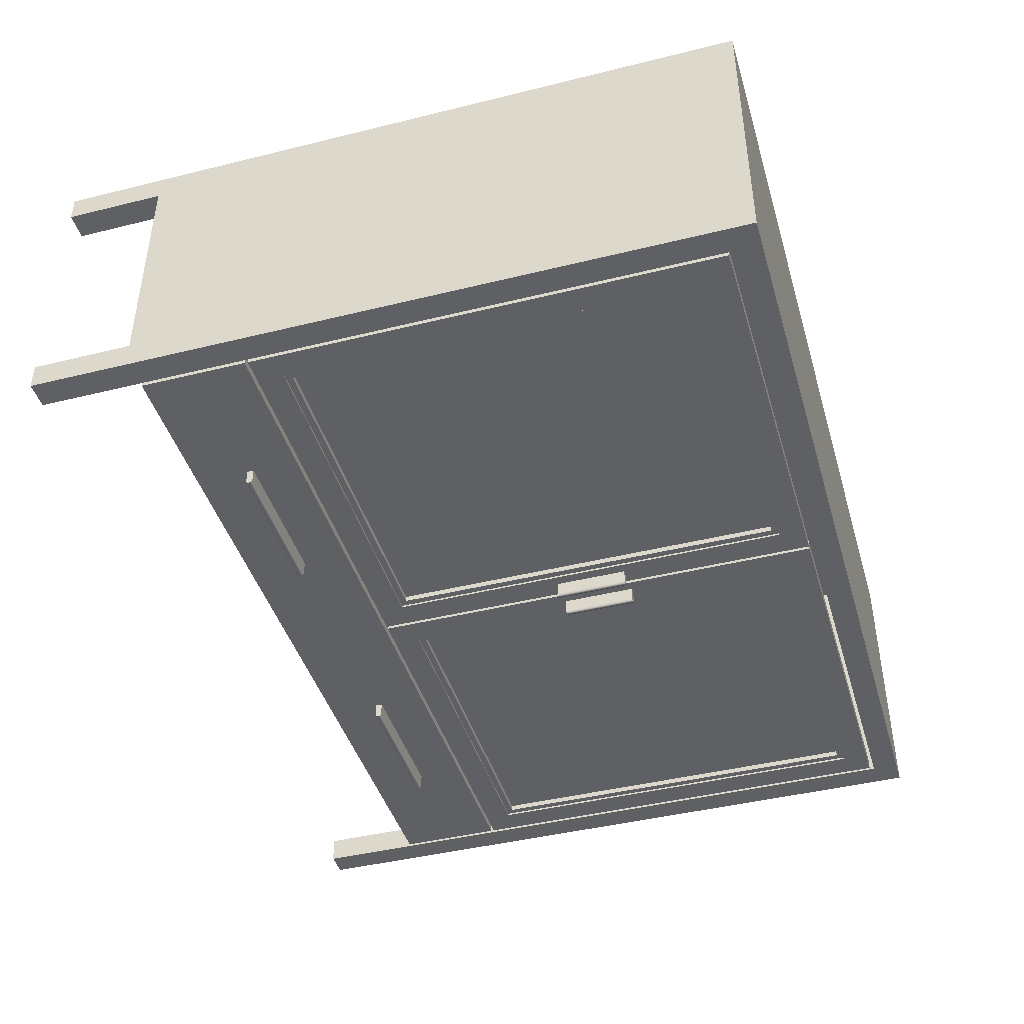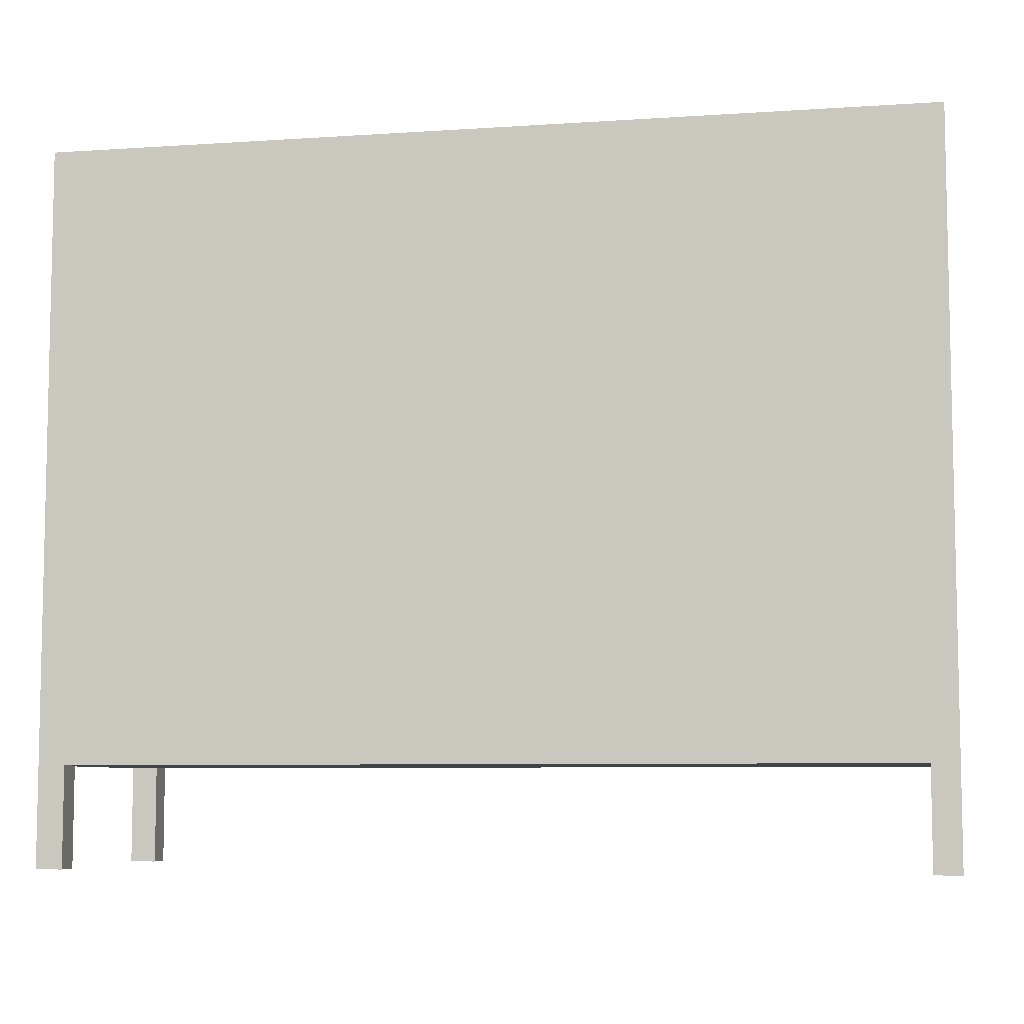
<metadata>
{"format":"obj","ext":"obj","renderer":"f3d","projection":"perspective","resolution":1024,"background":"white","views":[{"elev":-43.2,"azim":106.3,"up":"+Z"},{"elev":-7.2,"azim":10.9,"up":"+Y"}]}
</metadata>
<code>
v 0.3734 -0.1911 0.201
v 0.3507 -0.1911 0.001968
v 0.3507 -0.1911 0.201
v 0.3734 -0.1911 0.001968
v 0.3507 -0.1911 -0.009403
v 0.3507 -0.2764 0.201
v 0.3734 0.332 -0.02077
v 0.3507 -0.2764 0.001968
v 0.3507 -0.1911 0.2237
v 0.3507 -0.2764 -0.02077
v 0.3734 -0.2764 0.201
v 0.3734 0.332 0.2237
v 0.3734 -0.2764 0.001968
v -0.3544 -0.1911 -0.009403
v 0.3507 -0.1911 -0.02077
v 0.3507 -0.2764 0.2237
v 0.3734 -0.2764 0.2237
v -0.3771 0.332 0.2237
v 0.3734 -0.2764 -0.02077
v -0.3544 -0.1911 0.001968
v -0.3515 -0.1883 -0.009403
v 0.3507 -0.09444 -0.009403
v -0.3771 0.332 -0.02077
v -0.3544 -0.1911 0.201
v -0.3544 -0.2764 0.001968
v -0.3544 -0.09444 -0.009403
v 0.3478 -0.1883 -0.009403
v 0.3507 0.3093 -0.02077
v 0.3507 0.1017 -0.009403
v -0.3771 -0.1911 0.201
v -0.3544 0.3093 -0.02077
v -0.3544 -0.1911 0.2237
v -0.3771 -0.1911 0.001968
v -0.3544 -0.2764 -0.02077
v -0.3771 -0.2764 0.001968
v -0.3515 -0.09728 -0.009403
v -0.3515 -0.1883 -0.02077
v 0.3507 0.3093 -0.009403
v 0.3507 0.1131 -0.009403
v 0.3507 0.1017 0.2185
v 0.3478 -0.09728 -0.009403
v -0.3771 -0.2764 0.201
v -0.3544 -0.1911 -0.02077
v -0.3771 -0.2764 0.2237
v -0.3544 -0.2764 0.2237
v -0.3515 -0.09444 -0.009403
v -0.3544 0.1017 -0.009403
v 0.3478 -0.1883 -0.02077
v 0.3507 -0.09444 0.2185
v 0.3478 -0.09444 -0.009403
v 0.3478 -0.09728 -0.02077
v -0.3771 -0.2764 -0.02077
v -0.3544 -0.2764 0.201
v -0.3515 -0.09728 -0.02077
v -0.3544 -0.09444 0.2185
v -0.3544 0.1131 -0.009403
v -0.3544 0.3093 -0.009403
v 0.3507 0.3093 0.2185
v -0.3544 0.1017 0.2185
v 0.3507 0.1131 0.2185
v -0.3544 0.1131 0.2185
v -0.3544 0.3093 0.2185
v 0.1036 -0.1375 -0.03374
v 0.2286 -0.1381 -0.03405
v 0.1036 -0.1381 -0.03405
v 0.2286 -0.1375 -0.03374
v 0.2286 -0.1388 -0.03424
v 0.1036 -0.141 -0.03405
v 0.2286 -0.1371 -0.03334
v 0.2286 -0.141 -0.03405
v 0.1036 -0.1388 -0.03424
v 0.2286 -0.1403 -0.03424
v 0.1036 -0.1416 -0.03374
v 0.1036 -0.1403 -0.03424
v 0.1036 -0.1371 -0.03334
v 0.2286 -0.1416 -0.03374
v 0.2286 -0.1395 -0.03431
v 0.2286 -0.1368 -0.03287
v 0.2286 -0.142 -0.03334
v 0.1036 -0.1395 -0.03431
v 0.1036 -0.142 -0.03334
v 0.1036 -0.1368 -0.03287
v 0.2286 -0.1367 -0.03237
v 0.2286 -0.1423 -0.03287
v 0.1036 -0.1423 -0.03287
v 0.1036 -0.1367 -0.03237
v 0.1036 -0.1424 -0.03237
v 0.2286 -0.1367 -0.02077
v 0.2286 -0.1424 -0.03237
v 0.1036 -0.1424 -0.02077
v 0.1036 -0.1367 -0.02077
v 0.2286 -0.1424 -0.02077
v 0.3194 0.2768 -0.01424
v 0.02659 -0.06601 -0.01424
v 0.3194 -0.06601 -0.01424
v 0.02659 0.2768 -0.01424
v -0.01438 0.1389 -0.03336
v -0.01496 0.07637 -0.03366
v -0.01496 0.1389 -0.03366
v -0.01438 0.07637 -0.03336
v -0.01565 0.07637 -0.03385
v -0.01781 0.1389 -0.03366
v -0.01392 0.07637 -0.03297
v -0.01781 0.07637 -0.03366
v -0.01565 0.1389 -0.03385
v -0.01712 0.07637 -0.03385
v -0.0184 0.1389 -0.03336
v -0.01712 0.1389 -0.03385
v -0.01392 0.1389 -0.03297
v -0.0184 0.07637 -0.03336
v -0.01638 0.07637 -0.03391
v -0.01364 0.07637 -0.03252
v -0.01885 0.07637 -0.03297
v -0.01638 0.1389 -0.03391
v -0.01885 0.1389 -0.03297
v -0.01364 0.1389 -0.03252
v -0.01354 0.07637 -0.03203
v -0.01913 0.07637 -0.03252
v -0.01913 0.1389 -0.03252
v -0.01354 0.1389 -0.03203
v -0.01923 0.1389 -0.03203
v -0.01354 0.07637 -0.02077
v -0.01923 0.07637 -0.03203
v -0.01923 0.1389 -0.02077
v -0.01354 0.1389 -0.02077
v -0.01923 0.07637 -0.02077
v -0.03311 0.2768 -0.01424
v -0.3231 -0.06601 -0.01424
v -0.03311 -0.06601 -0.01424
v -0.3231 0.2768 -0.01424
v -0.2378 -0.1386 -0.03368
v -0.1127 -0.1391 -0.03398
v -0.2378 -0.1391 -0.03398
v -0.1127 -0.1386 -0.03368
v -0.1127 -0.1398 -0.03418
v -0.2378 -0.142 -0.03398
v -0.1127 -0.1381 -0.03328
v -0.1127 -0.142 -0.03398
v -0.2378 -0.1398 -0.03418
v -0.1127 -0.1413 -0.03418
v -0.2378 -0.1426 -0.03368
v -0.2378 -0.1413 -0.03418
v -0.2378 -0.1381 -0.03328
v -0.1127 -0.1426 -0.03368
v -0.1127 -0.1406 -0.03424
v -0.1127 -0.1378 -0.03282
v -0.1127 -0.143 -0.03328
v -0.2378 -0.1406 -0.03424
v -0.2378 -0.143 -0.03328
v -0.2378 -0.1378 -0.03282
v -0.1127 -0.1377 -0.03232
v -0.1127 -0.1433 -0.03282
v -0.2378 -0.1433 -0.03282
v -0.2378 -0.1377 -0.03232
v -0.2378 -0.1434 -0.03232
v -0.1127 -0.1377 -0.02077
v -0.1127 -0.1434 -0.03232
v -0.2378 -0.1434 -0.02077
v -0.2378 -0.1377 -0.02077
v -0.1127 -0.1434 -0.02077
v 0.01109 0.1382 -0.03336
v 0.0105 0.07563 -0.03366
v 0.0105 0.1382 -0.03366
v 0.01109 0.07563 -0.03336
v 0.009812 0.07563 -0.03385
v 0.007655 0.1382 -0.03366
v 0.01154 0.07563 -0.03297
v 0.007655 0.07563 -0.03366
v 0.009812 0.1382 -0.03385
v 0.00834 0.07563 -0.03385
v 0.007066 0.1382 -0.03336
v 0.00834 0.1382 -0.03385
v 0.01154 0.1382 -0.03297
v 0.007066 0.07563 -0.03336
v 0.009076 0.07563 -0.03391
v 0.01182 0.07563 -0.03252
v 0.006614 0.07563 -0.03297
v 0.009076 0.1382 -0.03391
v 0.006614 0.1382 -0.03297
v 0.01182 0.1382 -0.03252
v 0.01192 0.07563 -0.03203
v 0.00633 0.07563 -0.03252
v 0.00633 0.1382 -0.03252
v 0.01192 0.1382 -0.03203
v 0.006233 0.1382 -0.03203
v 0.01192 0.07563 -0.02077
v 0.006233 0.07563 -0.03203
v 0.006233 0.1382 -0.02077
v 0.01192 0.1382 -0.02077
v 0.006233 0.07563 -0.02077
v 0.3478 -0.09444 -0.02077
v 0.3478 0.3052 -0.009403
v 0.3478 0.3052 -0.02077
v -0.00184 -0.09444 -0.009403
v 0.3251 -0.07169 -0.02077
v -0.00184 0.3052 -0.02077
v -0.00184 -0.09444 -0.02077
v 0.0209 -0.07169 -0.02077
v 0.3251 0.2825 -0.02077
v -0.00184 0.3052 -0.009403
v 0.3251 -0.07169 -0.01907
v 0.0209 0.2825 -0.02077
v 0.0209 -0.07169 -0.01907
v 0.3251 0.2825 -0.01907
v 0.0209 0.2825 -0.01907
v 0.02659 -0.06601 -0.01907
v 0.3194 -0.06601 -0.01907
v 0.3194 0.2768 -0.01907
v 0.02659 0.2768 -0.01907
v 0.3194 -0.06601 -0.009403
v 0.02659 0.2768 -0.009403
v 0.02659 -0.06601 -0.009403
v 0.3194 0.2768 -0.009403
v -0.004683 0.3052 -0.009403
v -0.3515 0.3052 -0.02077
v -0.3515 0.3052 -0.009403
v -0.004683 0.3052 -0.02077
v -0.004683 -0.09444 -0.02077
v -0.3288 0.2825 -0.02077
v -0.3515 -0.09444 -0.02077
v -0.004683 -0.09444 -0.009403
v -0.02743 -0.07169 -0.02077
v -0.3288 -0.07169 -0.02077
v -0.02743 0.2825 -0.02077
v -0.3288 0.2825 -0.01907
v -0.02743 -0.07169 -0.01907
v -0.3288 -0.07169 -0.01907
v -0.02743 0.2825 -0.01907
v -0.3231 -0.06601 -0.01907
v -0.3231 0.2768 -0.01907
v -0.03311 -0.06601 -0.01907
v -0.03311 0.2768 -0.01907
v -0.03311 -0.06601 -0.009403
v -0.3231 0.2768 -0.009403
v -0.3231 -0.06601 -0.009403
v -0.03311 0.2768 -0.009403
v 0.3734 0.3136 -0.02077
v 0.3734 0.3263 -0.02077
g mesh1_mesh1-geometry
f 1 2 3
f 2 1 4
f 5 3 2
f 6 1 3
f 1 7 4
f 4 8 2
f 5 9 3
f 2 10 5
f 1 6 11
f 9 6 3
f 1 12 7
f 4 7 13
f 8 4 13
f 10 2 8
f 14 9 5
f 5 10 15
f 11 16 6
f 6 16 11
f 11 17 1
f 6 9 16
f 12 1 17
f 18 7 12
f 13 7 19
f 8 19 13
f 13 19 8
f 19 8 10
f 10 8 19
f 20 9 14
f 21 14 5
f 10 7 15
f 15 22 5
f 16 11 17
f 17 11 16
f 12 16 9
f 16 12 17
f 7 18 23
f 12 9 18
f 7 10 19
f 24 9 20
f 14 25 20
f 14 21 26
f 5 27 21
f 15 7 28
f 22 15 29
f 27 5 22
f 18 30 23
f 23 31 7
f 32 18 9
f 9 24 32
f 33 24 20
f 25 14 34
f 35 20 25
f 26 21 36
f 26 31 14
f 27 37 21
f 28 7 31
f 38 15 28
f 29 15 39
f 40 22 29
f 27 22 41
f 18 42 30
f 23 30 33
f 23 43 31
f 32 44 18
f 24 45 32
f 24 33 30
f 20 35 33
f 34 14 43
f 35 34 25
f 25 34 35
f 37 36 21
f 26 36 46
f 47 31 26
f 14 31 43
f 37 27 48
f 31 38 28
f 39 15 38
f 39 47 29
f 22 40 49
f 47 40 29
f 41 22 50
f 51 27 41
f 42 18 44
f 42 24 30
f 23 33 52
f 52 43 23
f 44 32 45
f 45 24 53
f 52 33 35
f 43 52 34
f 34 35 52
f 52 35 34
f 36 37 54
f 36 50 46
f 46 55 26
f 56 31 47
f 55 47 26
f 27 51 48
f 48 54 37
f 38 31 57
f 58 39 38
f 47 39 56
f 59 49 40
f 49 50 22
f 40 47 59
f 50 36 41
f 36 51 41
f 53 44 42
f 42 44 53
f 24 42 53
f 44 53 45
f 45 53 44
f 51 36 54
f 49 46 50
f 55 46 49
f 31 56 57
f 47 55 59
f 54 48 51
f 57 58 38
f 39 58 60
f 39 61 56
f 49 59 55
f 61 57 56
f 58 57 62
f 58 61 60
f 61 39 60
f 57 61 62
f 61 58 62
g mesh1_mesh1-geometry
f 3 2 1
f 4 1 2
f 2 3 5
f 3 1 6
f 4 7 1
f 2 8 4
f 3 9 5
f 5 10 2
f 11 6 1
f 3 6 9
f 7 12 1
f 13 7 4
f 13 4 8
f 8 2 10
f 5 9 14
f 15 10 5
f 1 17 11
f 16 9 6
f 17 1 12
f 12 7 18
f 19 7 13
f 14 9 20
f 5 14 21
f 15 7 10
f 5 22 15
f 9 16 12
f 17 12 16
f 23 18 7
f 18 9 12
f 19 10 7
f 20 9 24
f 20 25 14
f 26 21 14
f 21 27 5
f 28 7 15
f 29 15 22
f 22 5 27
f 23 30 18
f 7 31 23
f 9 18 32
f 32 24 9
f 20 24 33
f 34 14 25
f 25 20 35
f 36 21 26
f 14 31 26
f 21 37 27
f 31 7 28
f 28 15 38
f 39 15 29
f 29 22 40
f 41 22 27
f 30 42 18
f 33 30 23
f 31 43 23
f 18 44 32
f 32 45 24
f 30 33 24
f 33 35 20
f 43 14 34
f 21 36 37
f 46 36 26
f 26 31 47
f 43 31 14
f 48 27 37
f 28 38 31
f 38 15 39
f 29 47 39
f 49 40 22
f 29 40 47
f 50 22 41
f 41 27 51
f 44 18 42
f 30 24 42
f 52 33 23
f 23 43 52
f 45 32 44
f 53 24 45
f 35 33 52
f 34 52 43
f 54 37 36
f 46 50 36
f 26 55 46
f 47 31 56
f 26 47 55
f 48 51 27
f 37 54 48
f 57 31 38
f 38 39 58
f 56 39 47
f 40 49 59
f 22 50 49
f 59 47 40
f 41 36 50
f 41 51 36
f 53 42 24
f 54 36 51
f 50 46 49
f 49 46 55
f 57 56 31
f 59 55 47
f 51 48 54
f 38 58 57
f 60 58 39
f 56 61 39
f 55 59 49
f 56 57 61
f 62 57 58
f 60 61 58
f 60 39 61
f 62 61 57
f 62 58 61
g mesh2_mesh2-geometry
l 13 19
l 8 13
l 19 10
l 10 8
g mesh3_mesh3-geometry
l 44 45
l 42 44
g mesh4_mesh4-geometry
l 34 52
g mesh5_mesh5-geometry
l 16 17
g mesh6_mesh6-geometry
l 6 11
g mesh7_mesh7-geometry
f 63 64 65
f 64 63 66
f 65 64 63
f 66 63 64
f 67 65 64
f 64 65 67
f 68 63 65
f 65 63 68
f 63 69 66
f 66 69 63
f 66 70 64
f 64 70 66
f 65 67 71
f 71 67 65
f 64 72 67
f 67 72 64
f 73 63 68
f 68 63 73
f 68 65 74
f 74 65 68
f 69 63 75
f 75 63 69
f 69 76 66
f 66 76 69
f 66 76 70
f 70 76 66
f 64 70 72
f 72 70 64
f 77 71 67
f 67 71 77
f 74 65 71
f 71 65 74
f 67 72 77
f 77 72 67
f 73 75 63
f 63 75 73
f 68 76 73
f 73 76 68
f 74 70 68
f 68 70 74
f 75 78 69
f 69 78 75
f 69 79 76
f 76 79 69
f 76 68 70
f 70 68 76
f 70 74 72
f 72 74 70
f 71 77 80
f 80 77 71
f 74 71 80
f 80 71 74
f 72 80 77
f 77 80 72
f 81 75 73
f 73 75 81
f 76 81 73
f 73 81 76
f 78 75 82
f 82 75 78
f 78 79 69
f 69 79 78
f 81 76 79
f 79 76 81
f 80 72 74
f 74 72 80
f 81 82 75
f 75 82 81
f 82 83 78
f 78 83 82
f 78 84 79
f 79 84 78
f 79 85 81
f 81 85 79
f 85 82 81
f 81 82 85
f 83 82 86
f 86 82 83
f 83 84 78
f 78 84 83
f 85 79 84
f 84 79 85
f 87 82 85
f 85 82 87
f 87 86 82
f 82 86 87
f 86 88 83
f 83 88 86
f 83 89 84
f 84 89 83
f 84 87 85
f 85 87 84
f 90 86 87
f 87 86 90
f 88 86 91
f 91 86 88
f 88 89 83
f 83 89 88
f 87 84 89
f 89 84 87
f 86 90 91
f 91 90 86
f 89 90 87
f 87 90 89
f 90 88 91
f 91 88 90
f 89 88 92
f 92 88 89
f 90 89 92
f 92 89 90
f 88 90 92
f 92 90 88
g mesh8_mesh8-geometry
f 93 94 95
f 94 93 96
f 95 94 93
f 96 93 94
g mesh9_mesh9-geometry
f 97 98 99
f 98 97 100
f 99 98 97
f 100 97 98
f 101 99 98
f 98 99 101
f 102 97 99
f 99 97 102
f 97 103 100
f 100 103 97
f 100 104 98
f 98 104 100
f 99 101 105
f 105 101 99
f 98 106 101
f 101 106 98
f 107 97 102
f 102 97 107
f 102 99 108
f 108 99 102
f 103 97 109
f 109 97 103
f 103 110 100
f 100 110 103
f 100 110 104
f 104 110 100
f 98 104 106
f 106 104 98
f 111 105 101
f 101 105 111
f 108 99 105
f 105 99 108
f 101 106 111
f 111 106 101
f 107 109 97
f 97 109 107
f 102 110 107
f 107 110 102
f 108 104 102
f 102 104 108
f 109 112 103
f 103 112 109
f 103 113 110
f 110 113 103
f 110 102 104
f 104 102 110
f 104 108 106
f 106 108 104
f 105 111 114
f 114 111 105
f 108 105 114
f 114 105 108
f 106 114 111
f 111 114 106
f 115 109 107
f 107 109 115
f 110 115 107
f 107 115 110
f 112 109 116
f 116 109 112
f 112 113 103
f 103 113 112
f 115 110 113
f 113 110 115
f 114 106 108
f 108 106 114
f 115 116 109
f 109 116 115
f 116 117 112
f 112 117 116
f 112 118 113
f 113 118 112
f 113 119 115
f 115 119 113
f 119 116 115
f 115 116 119
f 117 116 120
f 120 116 117
f 117 118 112
f 112 118 117
f 119 113 118
f 118 113 119
f 121 116 119
f 119 116 121
f 121 120 116
f 116 120 121
f 120 122 117
f 117 122 120
f 117 123 118
f 118 123 117
f 118 121 119
f 119 121 118
f 124 120 121
f 121 120 124
f 122 120 125
f 125 120 122
f 122 123 117
f 117 123 122
f 121 118 123
f 123 118 121
f 120 124 125
f 125 124 120
f 123 124 121
f 121 124 123
f 124 122 125
f 125 122 124
f 123 122 126
f 126 122 123
f 124 123 126
f 126 123 124
f 122 124 126
f 126 124 122
g mesh10_mesh10-geometry
f 127 128 129
f 128 127 130
f 129 128 127
f 130 127 128
g mesh11_mesh11-geometry
f 131 132 133
f 132 131 134
f 133 132 131
f 134 131 132
f 135 133 132
f 132 133 135
f 136 131 133
f 133 131 136
f 131 137 134
f 134 137 131
f 134 138 132
f 132 138 134
f 133 135 139
f 139 135 133
f 132 140 135
f 135 140 132
f 141 131 136
f 136 131 141
f 136 133 142
f 142 133 136
f 137 131 143
f 143 131 137
f 137 144 134
f 134 144 137
f 134 144 138
f 138 144 134
f 132 138 140
f 140 138 132
f 145 139 135
f 135 139 145
f 142 133 139
f 139 133 142
f 135 140 145
f 145 140 135
f 141 143 131
f 131 143 141
f 136 144 141
f 141 144 136
f 142 138 136
f 136 138 142
f 143 146 137
f 137 146 143
f 137 147 144
f 144 147 137
f 144 136 138
f 138 136 144
f 138 142 140
f 140 142 138
f 139 145 148
f 148 145 139
f 142 139 148
f 148 139 142
f 140 148 145
f 145 148 140
f 149 143 141
f 141 143 149
f 144 149 141
f 141 149 144
f 146 143 150
f 150 143 146
f 146 147 137
f 137 147 146
f 149 144 147
f 147 144 149
f 148 140 142
f 142 140 148
f 149 150 143
f 143 150 149
f 150 151 146
f 146 151 150
f 146 152 147
f 147 152 146
f 147 153 149
f 149 153 147
f 153 150 149
f 149 150 153
f 151 150 154
f 154 150 151
f 151 152 146
f 146 152 151
f 153 147 152
f 152 147 153
f 155 150 153
f 153 150 155
f 155 154 150
f 150 154 155
f 154 156 151
f 151 156 154
f 151 157 152
f 152 157 151
f 152 155 153
f 153 155 152
f 158 154 155
f 155 154 158
f 156 154 159
f 159 154 156
f 156 157 151
f 151 157 156
f 155 152 157
f 157 152 155
f 154 158 159
f 159 158 154
f 157 158 155
f 155 158 157
f 158 156 159
f 159 156 158
f 157 156 160
f 160 156 157
f 158 157 160
f 160 157 158
f 156 158 160
f 160 158 156
g mesh12_mesh12-geometry
f 161 162 163
f 162 161 164
f 163 162 161
f 164 161 162
f 165 163 162
f 162 163 165
f 166 161 163
f 163 161 166
f 161 167 164
f 164 167 161
f 164 168 162
f 162 168 164
f 163 165 169
f 169 165 163
f 162 170 165
f 165 170 162
f 171 161 166
f 166 161 171
f 166 163 172
f 172 163 166
f 167 161 173
f 173 161 167
f 167 174 164
f 164 174 167
f 164 174 168
f 168 174 164
f 162 168 170
f 170 168 162
f 175 169 165
f 165 169 175
f 172 163 169
f 169 163 172
f 165 170 175
f 175 170 165
f 171 173 161
f 161 173 171
f 166 174 171
f 171 174 166
f 172 168 166
f 166 168 172
f 173 176 167
f 167 176 173
f 167 177 174
f 174 177 167
f 174 166 168
f 168 166 174
f 168 172 170
f 170 172 168
f 169 175 178
f 178 175 169
f 172 169 178
f 178 169 172
f 170 178 175
f 175 178 170
f 179 173 171
f 171 173 179
f 174 179 171
f 171 179 174
f 176 173 180
f 180 173 176
f 176 177 167
f 167 177 176
f 179 174 177
f 177 174 179
f 178 170 172
f 172 170 178
f 179 180 173
f 173 180 179
f 180 181 176
f 176 181 180
f 176 182 177
f 177 182 176
f 177 183 179
f 179 183 177
f 183 180 179
f 179 180 183
f 181 180 184
f 184 180 181
f 181 182 176
f 176 182 181
f 183 177 182
f 182 177 183
f 185 180 183
f 183 180 185
f 185 184 180
f 180 184 185
f 184 186 181
f 181 186 184
f 181 187 182
f 182 187 181
f 182 185 183
f 183 185 182
f 188 184 185
f 185 184 188
f 186 184 189
f 189 184 186
f 186 187 181
f 181 187 186
f 185 182 187
f 187 182 185
f 184 188 189
f 189 188 184
f 187 188 185
f 185 188 187
f 188 186 189
f 189 186 188
f 187 186 190
f 190 186 187
f 188 187 190
f 190 187 188
f 186 188 190
f 190 188 186
g mesh13_mesh13-geometry
f 191 192 50
f 192 191 193
f 194 191 50
f 191 195 193
f 196 192 193
f 191 194 197
f 195 191 198
f 193 195 199
f 192 196 200
f 193 199 196
f 194 196 197
f 197 198 191
f 198 201 195
f 201 199 195
f 196 194 200
f 202 196 199
f 198 197 196
f 201 198 203
f 199 201 204
f 198 196 202
f 199 205 202
f 198 205 203
f 203 206 201
f 201 207 204
f 205 199 204
f 205 198 202
f 206 203 205
f 207 201 206
f 204 207 208
f 204 208 205
f 206 205 209
f 206 210 207
f 210 208 207
f 209 205 208
f 211 206 209
f 210 206 212
f 208 210 213
f 208 211 209
f 206 211 212
f 211 208 213
g mesh13_mesh13-geometry
f 50 192 191
f 193 191 192
f 50 191 194
f 193 195 191
f 193 192 196
f 197 194 191
f 198 191 195
f 199 195 193
f 200 196 192
f 196 199 193
f 197 196 194
f 191 198 197
f 195 201 198
f 195 199 201
f 200 194 196
f 199 196 202
f 196 197 198
f 203 198 201
f 204 201 199
f 202 196 198
f 202 205 199
f 203 205 198
f 201 206 203
f 204 207 201
f 204 199 205
f 202 198 205
f 205 203 206
f 206 201 207
f 208 207 204
f 205 208 204
f 209 205 206
f 207 210 206
f 207 208 210
f 208 205 209
f 209 206 211
f 212 206 210
f 213 210 208
f 209 211 208
f 212 211 206
f 213 208 211
g mesh14_mesh14-geometry
f 214 215 216
f 215 214 217
f 215 46 216
f 214 218 217
f 219 215 217
f 46 215 220
f 218 214 221
f 218 222 217
f 223 215 219
f 217 224 219
f 223 220 215
f 218 46 220
f 46 218 221
f 222 218 220
f 217 222 224
f 225 223 219
f 224 225 219
f 220 223 222
f 226 224 222
f 223 225 227
f 225 224 228
f 223 226 222
f 224 226 228
f 229 227 225
f 226 223 227
f 230 225 228
f 226 231 228
f 227 229 231
f 229 225 230
f 231 226 227
f 228 232 230
f 228 231 232
f 229 233 231
f 234 229 230
f 232 234 230
f 233 232 231
f 233 229 235
f 229 234 235
f 234 232 236
f 232 233 236
g mesh14_mesh14-geometry
f 216 215 214
f 217 214 215
f 216 46 215
f 217 218 214
f 217 215 219
f 220 215 46
f 221 214 218
f 217 222 218
f 219 215 223
f 219 224 217
f 215 220 223
f 220 46 218
f 221 218 46
f 220 218 222
f 224 222 217
f 219 223 225
f 219 225 224
f 222 223 220
f 222 224 226
f 227 225 223
f 228 224 225
f 222 226 223
f 228 226 224
f 225 227 229
f 227 223 226
f 228 225 230
f 228 231 226
f 231 229 227
f 230 225 229
f 227 226 231
f 230 232 228
f 232 231 228
f 231 233 229
f 230 229 234
f 230 234 232
f 231 232 233
f 235 229 233
f 235 234 229
f 236 232 234
f 236 233 232
g mesh15_mesh15-geometry
l 237 238

</code>
